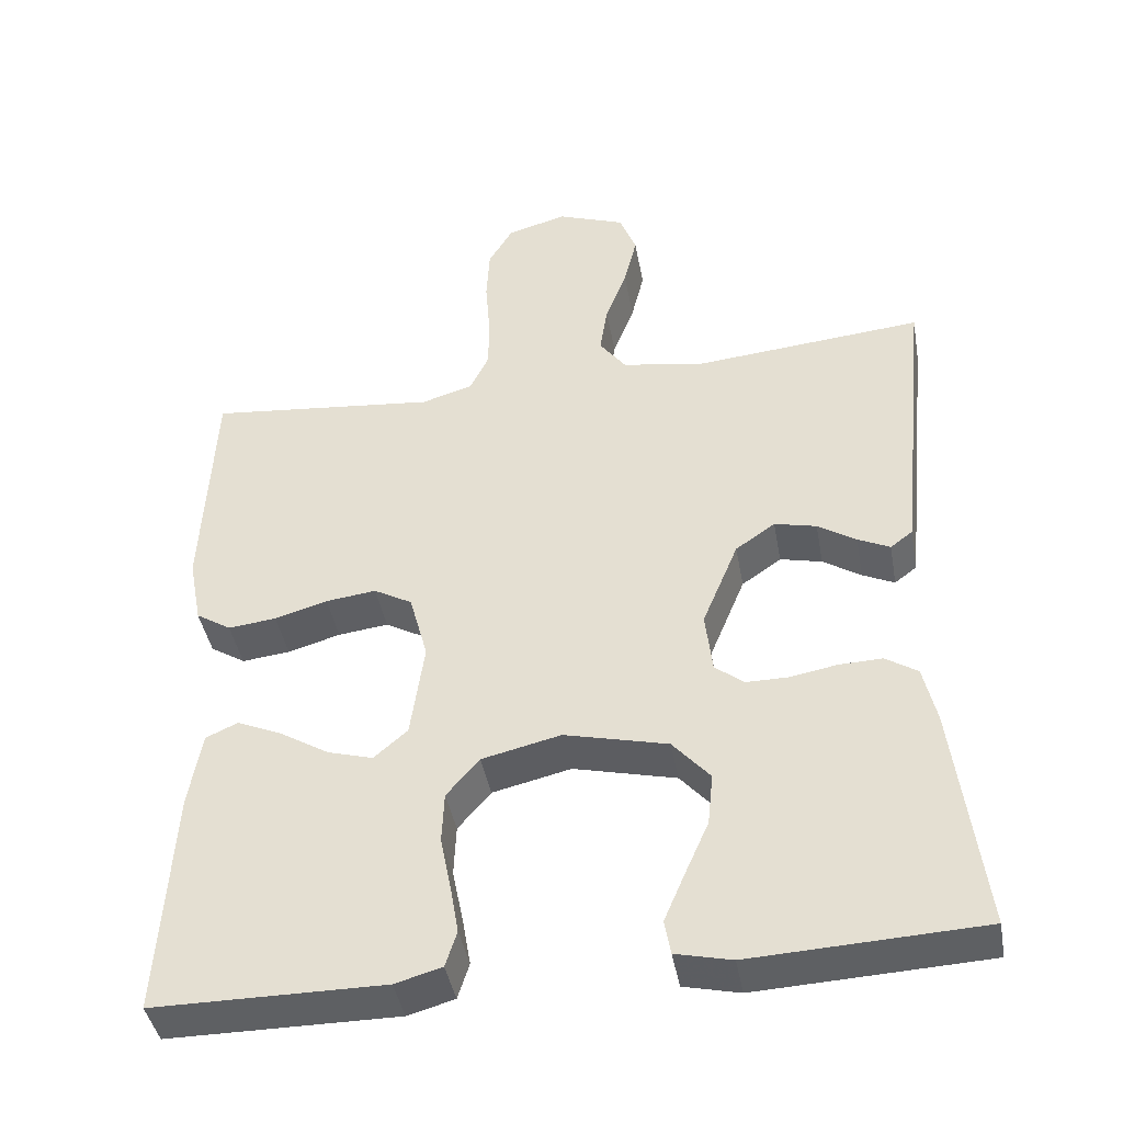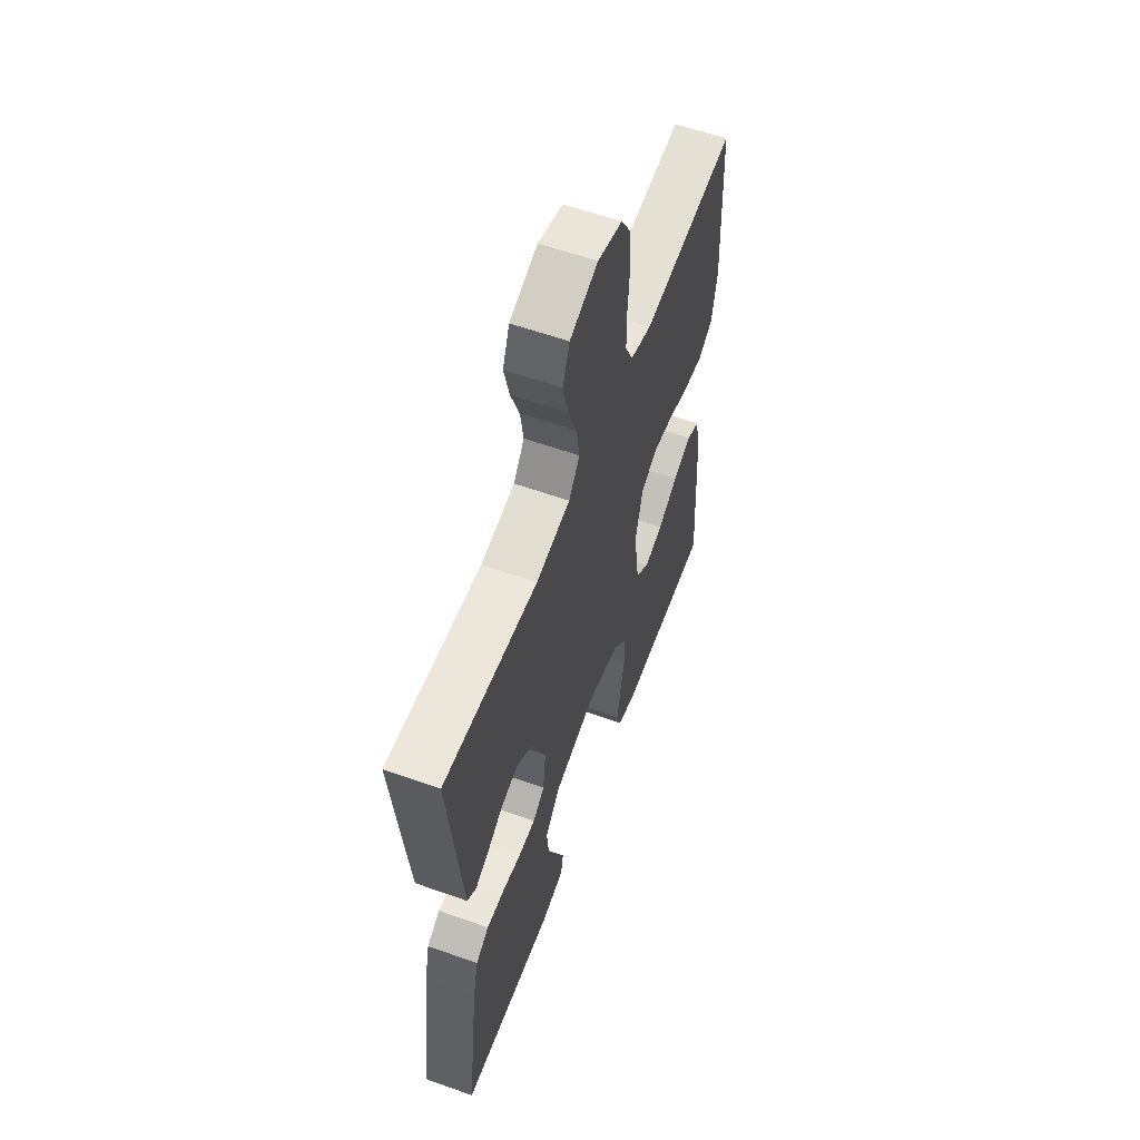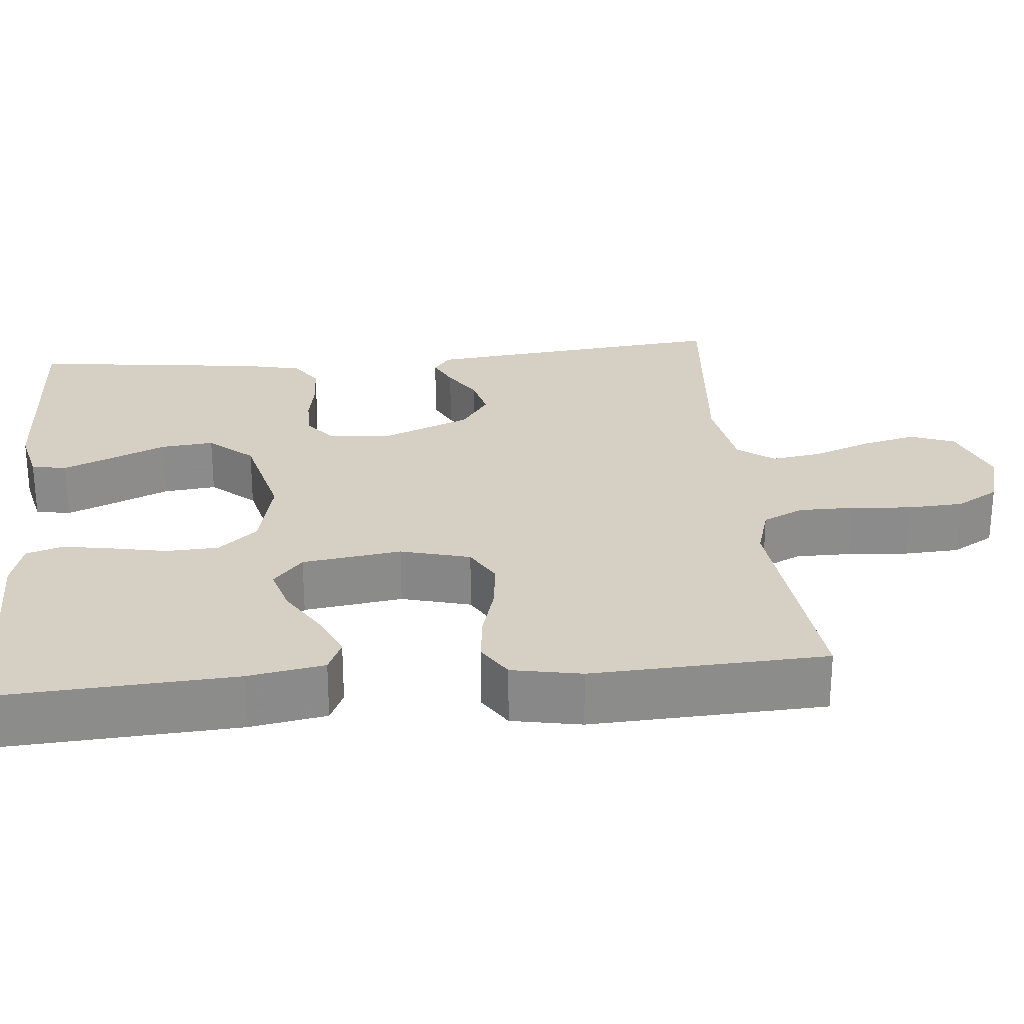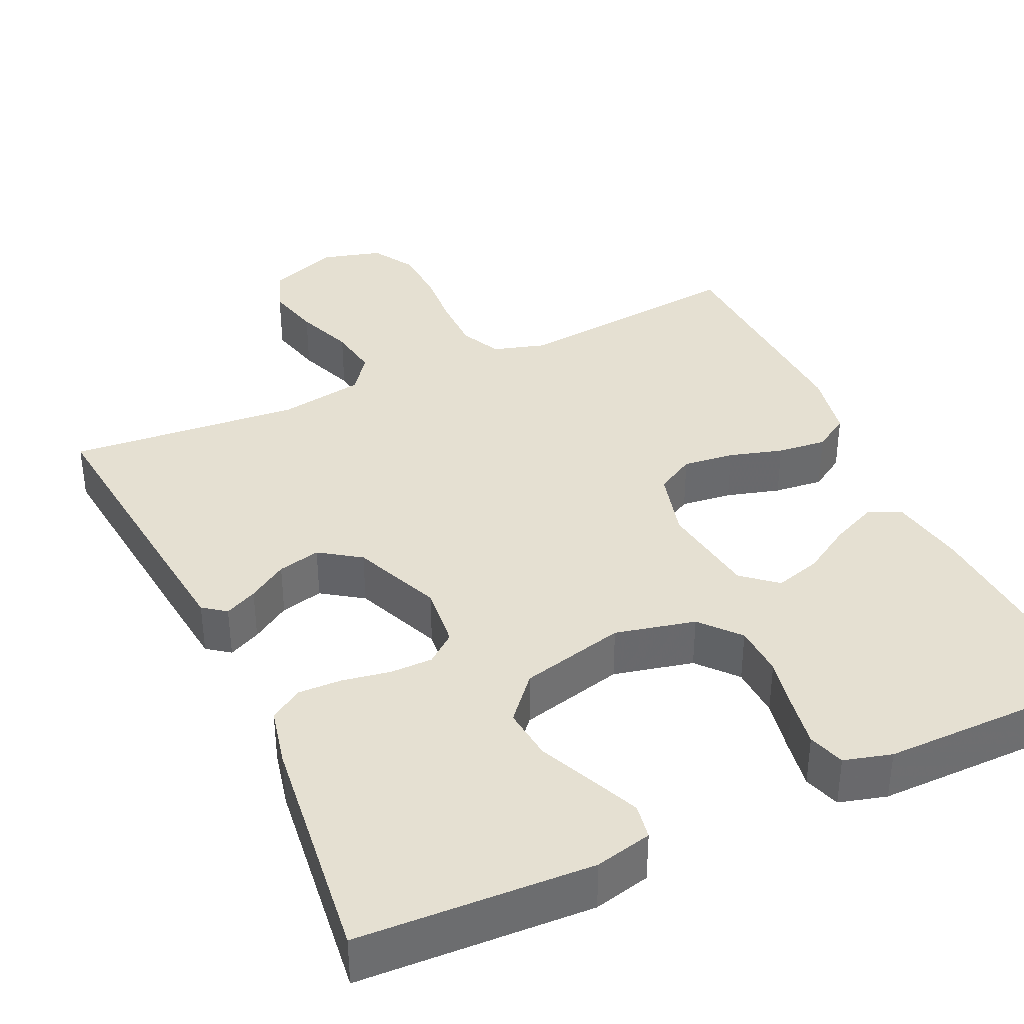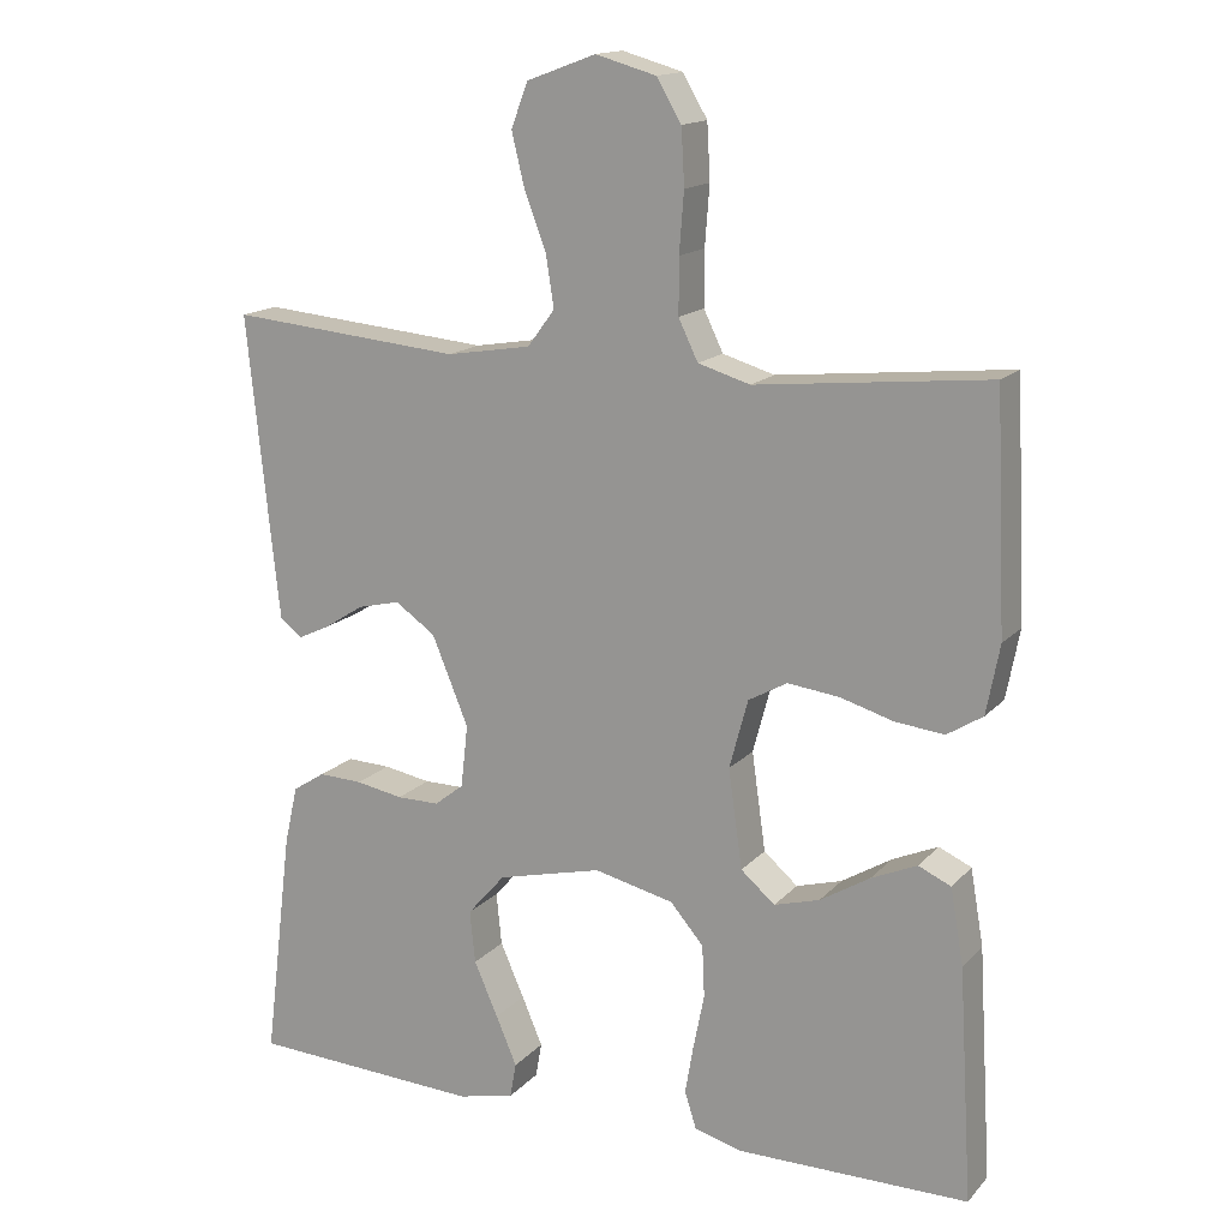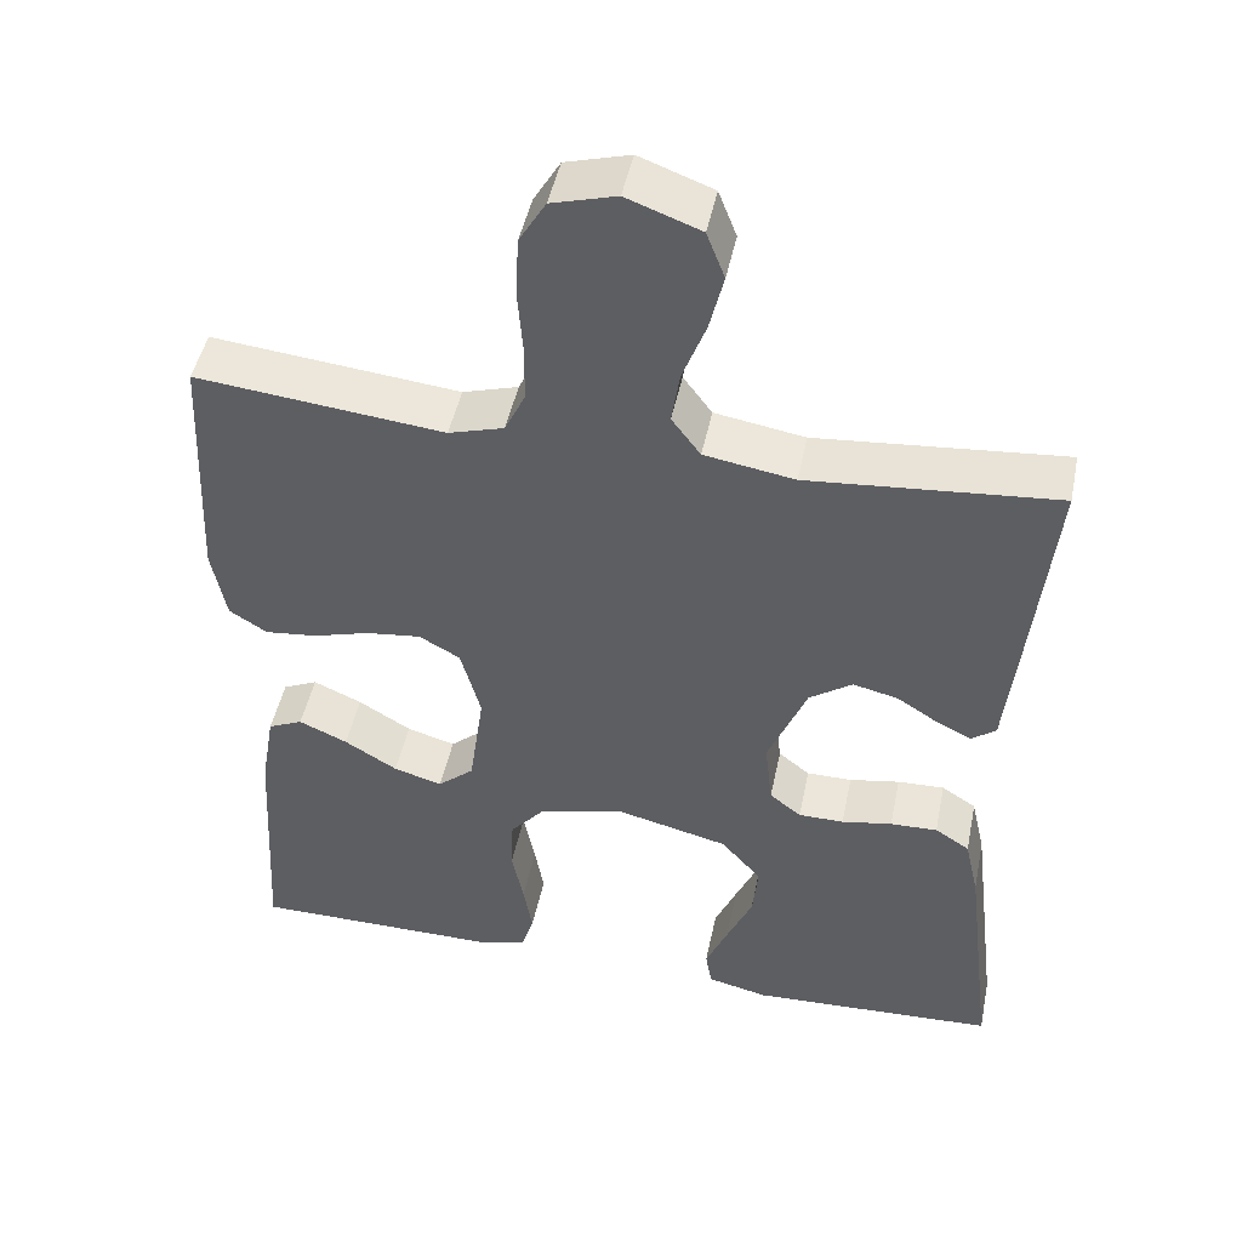
<metadata>
{"format":"obj","ext":"obj","renderer":"f3d","projection":"perspective","resolution":1024,"background":"white","views":[{"elev":-42.3,"azim":10.2,"up":"+Z"},{"elev":58.7,"azim":110.2,"up":"+Z"},{"elev":26.3,"azim":-95.4,"up":"+Y"},{"elev":37.6,"azim":155.0,"up":"+Y"},{"elev":15.5,"azim":-153.2,"up":"+Z"},{"elev":47.1,"azim":11.6,"up":"+Z"}]}
</metadata>
<code>
v 0.5 0.07 -0.5
v 0.2 0.07 -0.514
v 0.127 0.07 -0.497
v 0.119 0.07 -0.452
v 0.146 0.07 -0.389
v 0.177 0.07 -0.319
v 0.184 0.07 -0.251
v 0.135 0.07 -0.195
v 0 0.07 -0.162
v -0.103 0.07 -0.186
v -0.146 0.07 -0.236
v -0.149 0.07 -0.303
v -0.135 0.07 -0.373
v -0.124 0.07 -0.437
v -0.139 0.07 -0.484
v -0.2 0.07 -0.501
v -0.5 0.07 -0.5
v -0.482 0.07 -0.2
v -0.465 0.07 -0.102
v -0.423 0.07 -0.083
v -0.364 0.07 -0.109
v -0.3 0.07 -0.148
v -0.241 0.07 -0.165
v -0.197 0.07 -0.127
v -0.179 0.07 0
v -0.203 0.07 0.089
v -0.253 0.07 0.117
v -0.319 0.07 0.109
v -0.388 0.07 0.089
v -0.451 0.07 0.082
v -0.497 0.07 0.111
v -0.514 0.07 0.2
v -0.5 0.07 0.5
v -0.2 0.07 0.469
v -0.133 0.07 0.489
v -0.108 0.07 0.541
v -0.108 0.07 0.612
v -0.114 0.07 0.689
v -0.11 0.07 0.761
v -0.078 0.07 0.815
v 0 0.07 0.837
v 0.089 0.07 0.804
v 0.111 0.07 0.747
v 0.094 0.07 0.677
v 0.066 0.07 0.603
v 0.056 0.07 0.538
v 0.091 0.07 0.491
v 0.2 0.07 0.473
v 0.5 0.07 0.5
v 0.469 0.07 0.2
v 0.459 0.07 0.107
v 0.43 0.07 0.085
v 0.388 0.07 0.105
v 0.338 0.07 0.137
v 0.283 0.07 0.15
v 0.231 0.07 0.114
v 0.184 0.07 0
v 0.193 0.07 -0.081
v 0.231 0.07 -0.111
v 0.286 0.07 -0.111
v 0.347 0.07 -0.1
v 0.404 0.07 -0.098
v 0.446 0.07 -0.125
v 0.463 0.07 -0.2
v 0.5 0 -0.5
v 0.2 0 -0.514
v 0.127 0 -0.497
v 0.119 0 -0.452
v 0.146 0 -0.389
v 0.177 0 -0.319
v 0.184 0 -0.251
v 0.135 0 -0.195
v 0 0 -0.162
v -0.103 0 -0.186
v -0.146 0 -0.236
v -0.149 0 -0.303
v -0.135 0 -0.373
v -0.124 0 -0.437
v -0.139 0 -0.484
v -0.2 0 -0.501
v -0.5 0 -0.5
v -0.482 0 -0.2
v -0.465 0 -0.102
v -0.423 0 -0.083
v -0.364 0 -0.109
v -0.3 0 -0.148
v -0.241 0 -0.165
v -0.197 0 -0.127
v -0.179 0 0
v -0.203 0 0.089
v -0.253 0 0.117
v -0.319 0 0.109
v -0.388 0 0.089
v -0.451 0 0.082
v -0.497 0 0.111
v -0.514 0 0.2
v -0.5 0 0.5
v -0.2 0 0.469
v -0.133 0 0.489
v -0.108 0 0.541
v -0.108 0 0.612
v -0.114 0 0.689
v -0.11 0 0.761
v -0.078 0 0.815
v 0 0 0.837
v 0.089 0 0.804
v 0.111 0 0.747
v 0.094 0 0.677
v 0.066 0 0.603
v 0.056 0 0.538
v 0.091 0 0.491
v 0.2 0 0.473
v 0.5 0 0.5
v 0.469 0 0.2
v 0.459 0 0.107
v 0.43 0 0.085
v 0.388 0 0.105
v 0.338 0 0.137
v 0.283 0 0.15
v 0.231 0 0.114
v 0.184 0 0
v 0.193 0 -0.081
v 0.231 0 -0.111
v 0.286 0 -0.111
v 0.347 0 -0.1
v 0.404 0 -0.098
v 0.446 0 -0.125
v 0.463 0 -0.2
f 4 5 6
f 3 4 6
f 2 3 6
f 1 2 6
f 64 1 6
f 63 64 6
f 62 63 6
f 61 62 6
f 60 61 6
f 59 60 6 7
f 58 59 7 8
f 57 58 8 9
f 56 57 9 10
f 52 53 54
f 51 52 54
f 50 51 54
f 49 50 54
f 48 49 54
f 47 48 54 55
f 46 47 55 56
f 43 44 45
f 42 43 45
f 41 42 45
f 40 41 45
f 39 40 45
f 38 39 45
f 37 38 45
f 36 37 45 46
f 46 56 10
f 36 46 10
f 35 36 10
f 32 33 34
f 31 32 34
f 30 31 34
f 29 30 34
f 28 29 34
f 27 28 34 35
f 20 21 22
f 19 20 22
f 18 19 22
f 17 18 22
f 16 17 22
f 15 16 22
f 14 15 22
f 13 14 22
f 12 13 22
f 11 12 22 23
f 10 11 23 24
f 26 27 35
f 25 26 35 10
f 10 24 25
f 70 69 68
f 70 68 67
f 70 67 66
f 70 66 65
f 70 65 128
f 70 128 127
f 70 127 126
f 70 126 125
f 70 125 124
f 71 70 124 123
f 72 71 123 122
f 73 72 122 121
f 74 73 121 120
f 118 117 116
f 118 116 115
f 118 115 114
f 118 114 113
f 118 113 112
f 119 118 112 111
f 120 119 111 110
f 109 108 107
f 109 107 106
f 109 106 105
f 109 105 104
f 109 104 103
f 109 103 102
f 109 102 101
f 110 109 101 100
f 74 120 110
f 74 110 100
f 74 100 99
f 98 97 96
f 98 96 95
f 98 95 94
f 98 94 93
f 98 93 92
f 99 98 92 91
f 86 85 84
f 86 84 83
f 86 83 82
f 86 82 81
f 86 81 80
f 86 80 79
f 86 79 78
f 86 78 77
f 86 77 76
f 87 86 76 75
f 88 87 75 74
f 99 91 90
f 74 99 90 89
f 89 88 74
f 1 65 66 2
f 2 66 67 3
f 3 67 68 4
f 4 68 69 5
f 5 69 70 6
f 6 70 71 7
f 7 71 72 8
f 8 72 73 9
f 9 73 74 10
f 10 74 75 11
f 11 75 76 12
f 12 76 77 13
f 13 77 78 14
f 14 78 79 15
f 15 79 80 16
f 16 80 81 17
f 17 81 82 18
f 18 82 83 19
f 19 83 84 20
f 20 84 85 21
f 21 85 86 22
f 22 86 87 23
f 23 87 88 24
f 24 88 89 25
f 25 89 90 26
f 26 90 91 27
f 27 91 92 28
f 28 92 93 29
f 29 93 94 30
f 30 94 95 31
f 31 95 96 32
f 32 96 97 33
f 33 97 98 34
f 34 98 99 35
f 35 99 100 36
f 36 100 101 37
f 37 101 102 38
f 38 102 103 39
f 39 103 104 40
f 40 104 105 41
f 41 105 106 42
f 42 106 107 43
f 43 107 108 44
f 44 108 109 45
f 45 109 110 46
f 46 110 111 47
f 47 111 112 48
f 48 112 113 49
f 49 113 114 50
f 50 114 115 51
f 51 115 116 52
f 52 116 117 53
f 53 117 118 54
f 54 118 119 55
f 55 119 120 56
f 56 120 121 57
f 57 121 122 58
f 58 122 123 59
f 59 123 124 60
f 60 124 125 61
f 61 125 126 62
f 62 126 127 63
f 63 127 128 64
f 64 128 65 1

</code>
